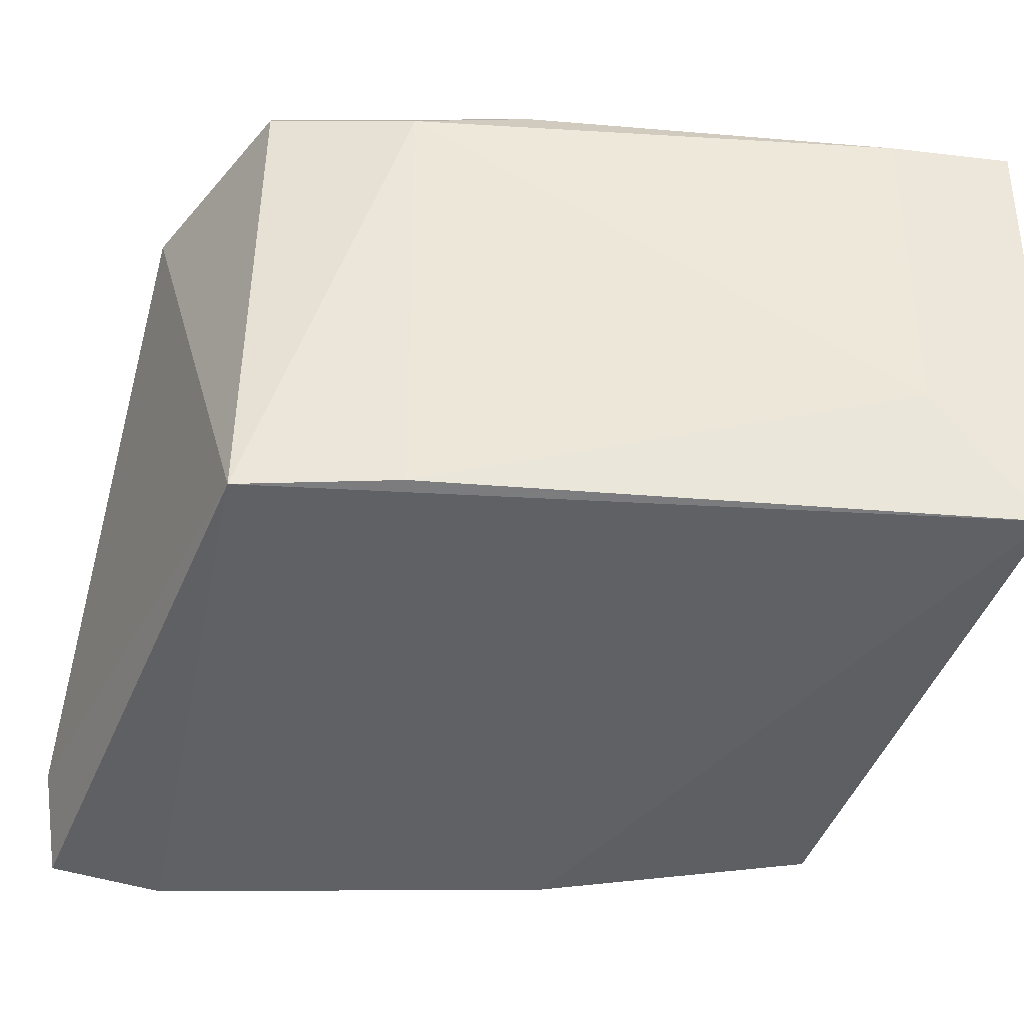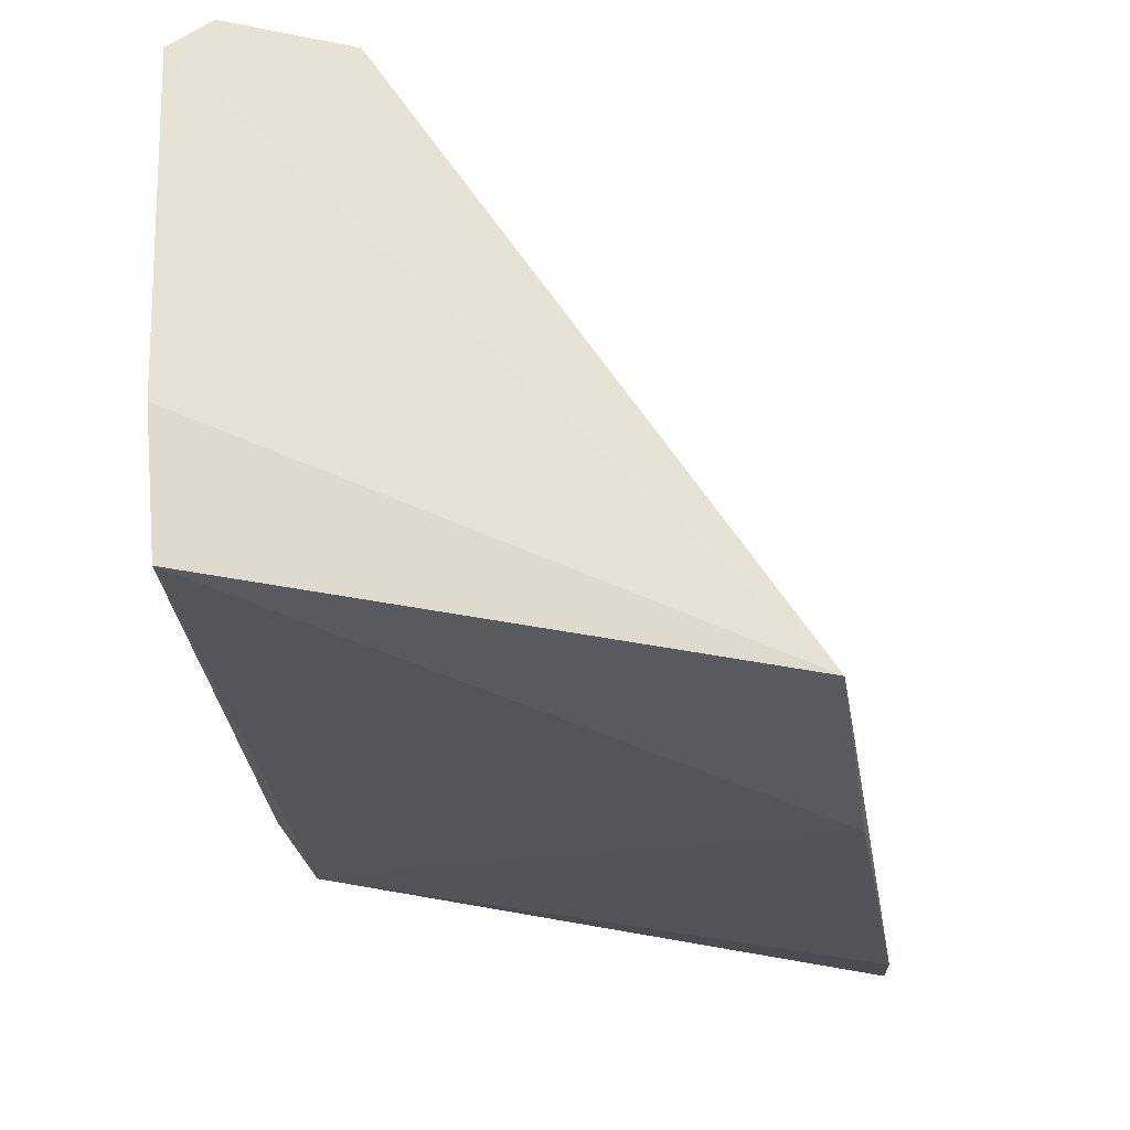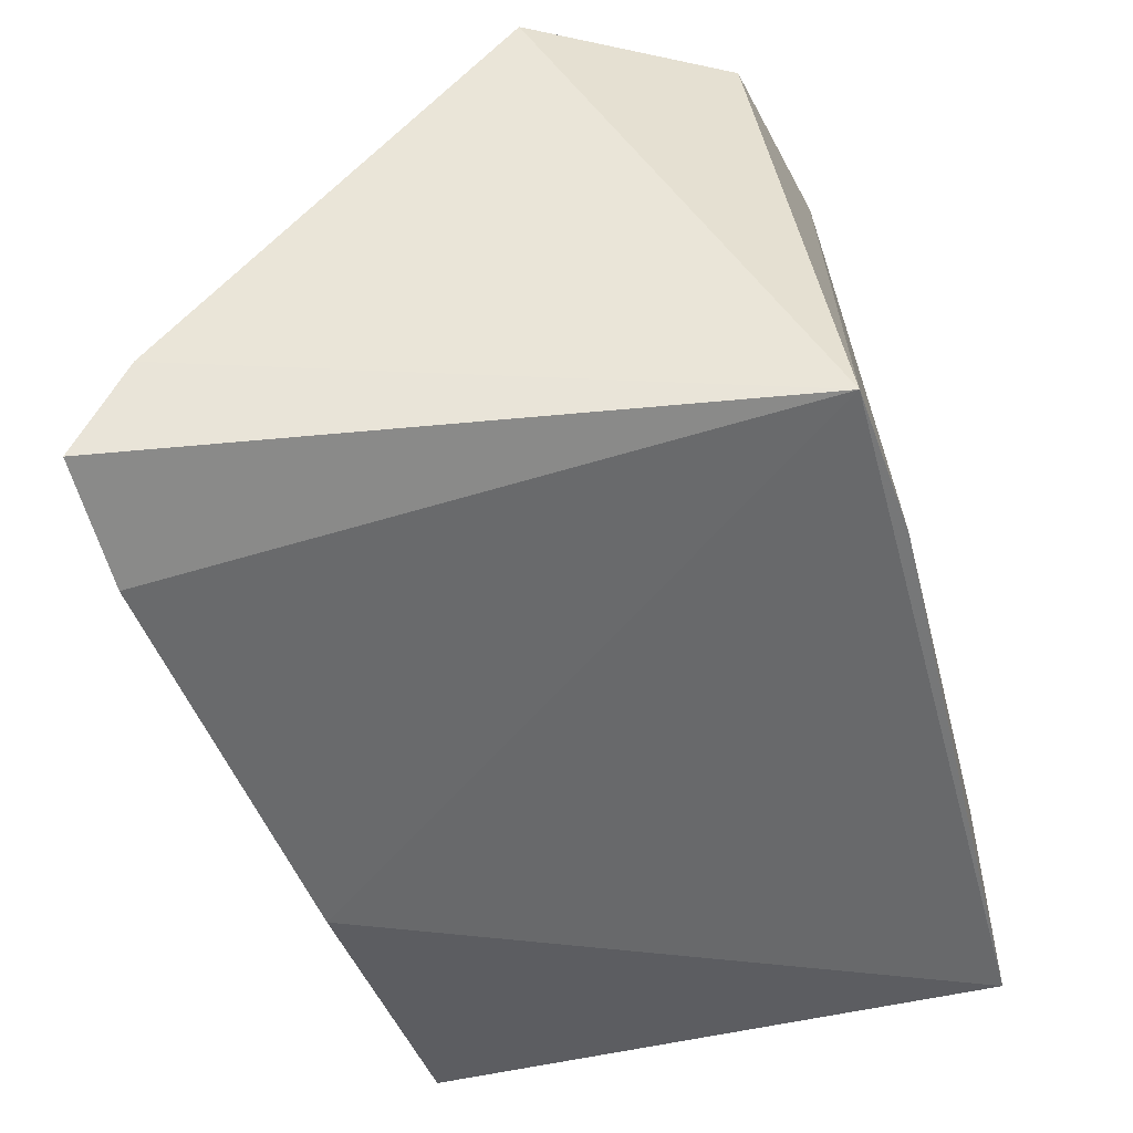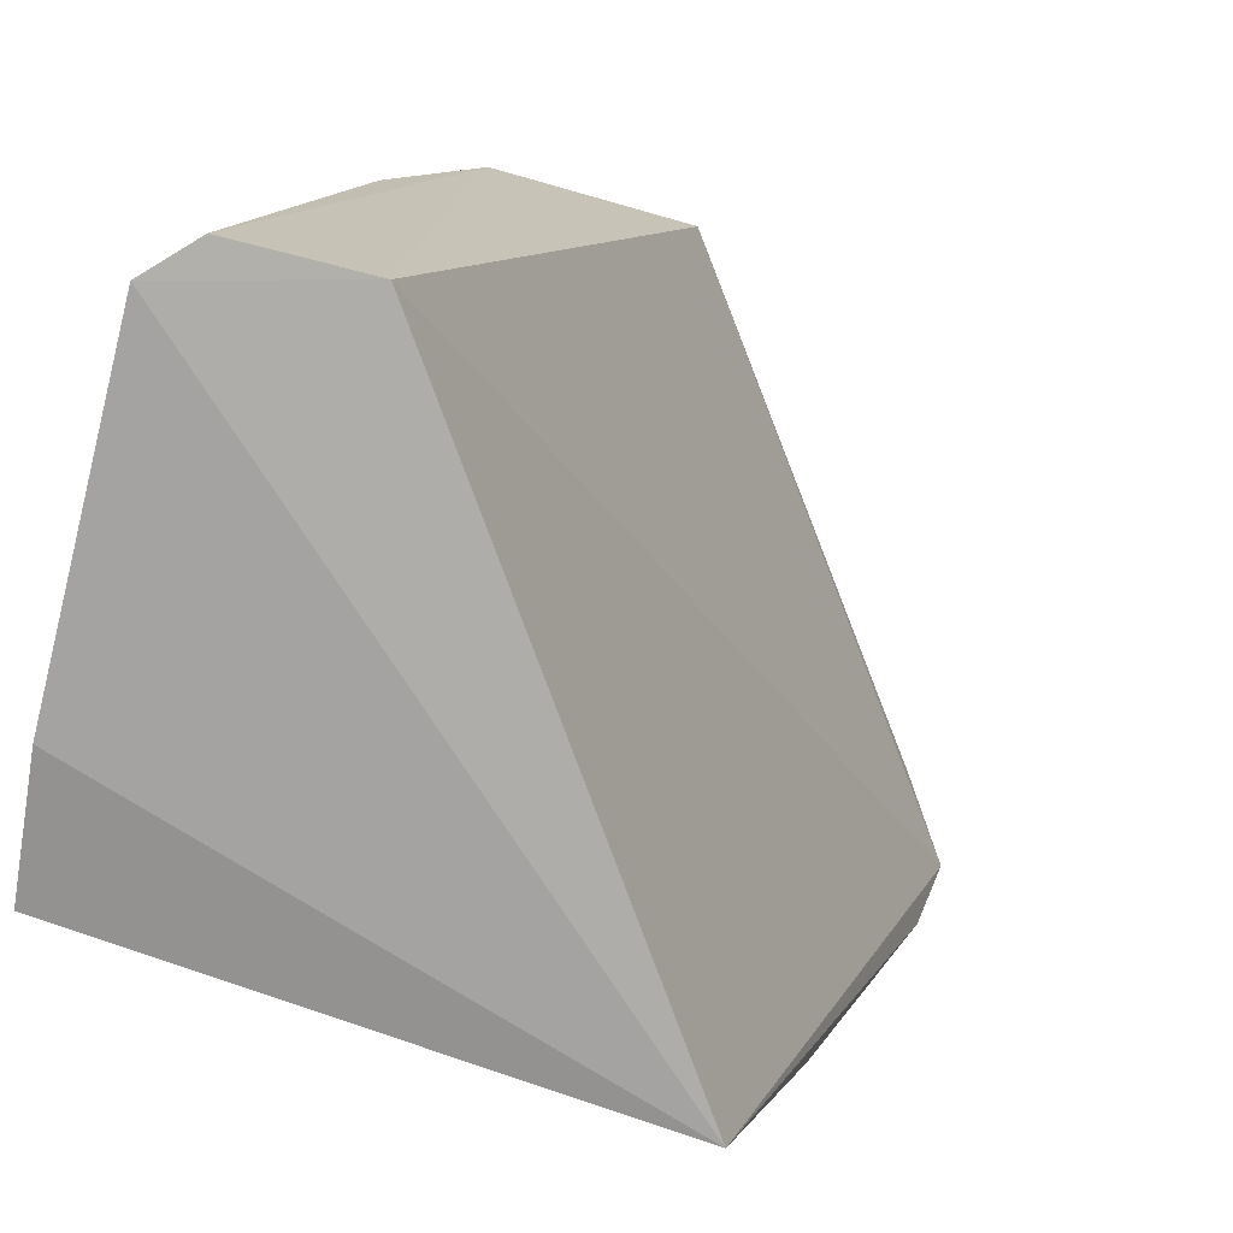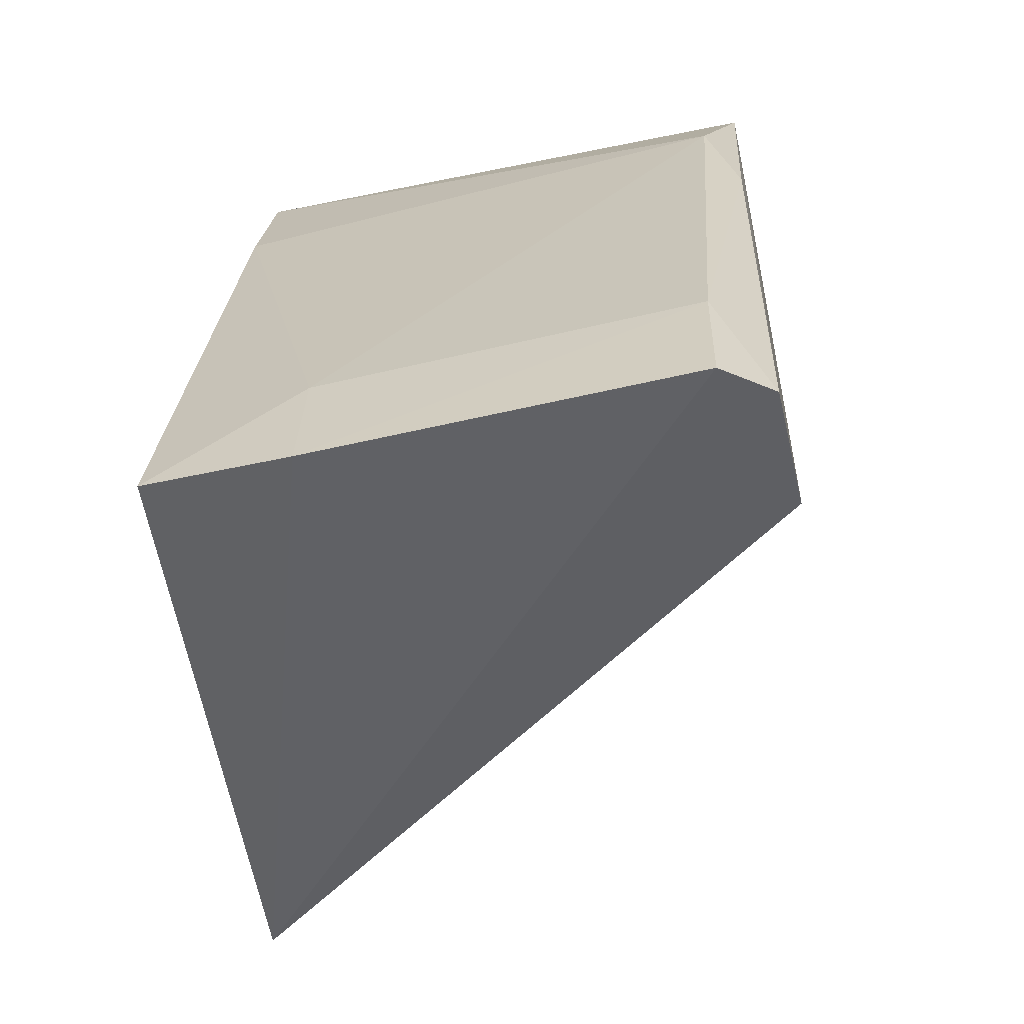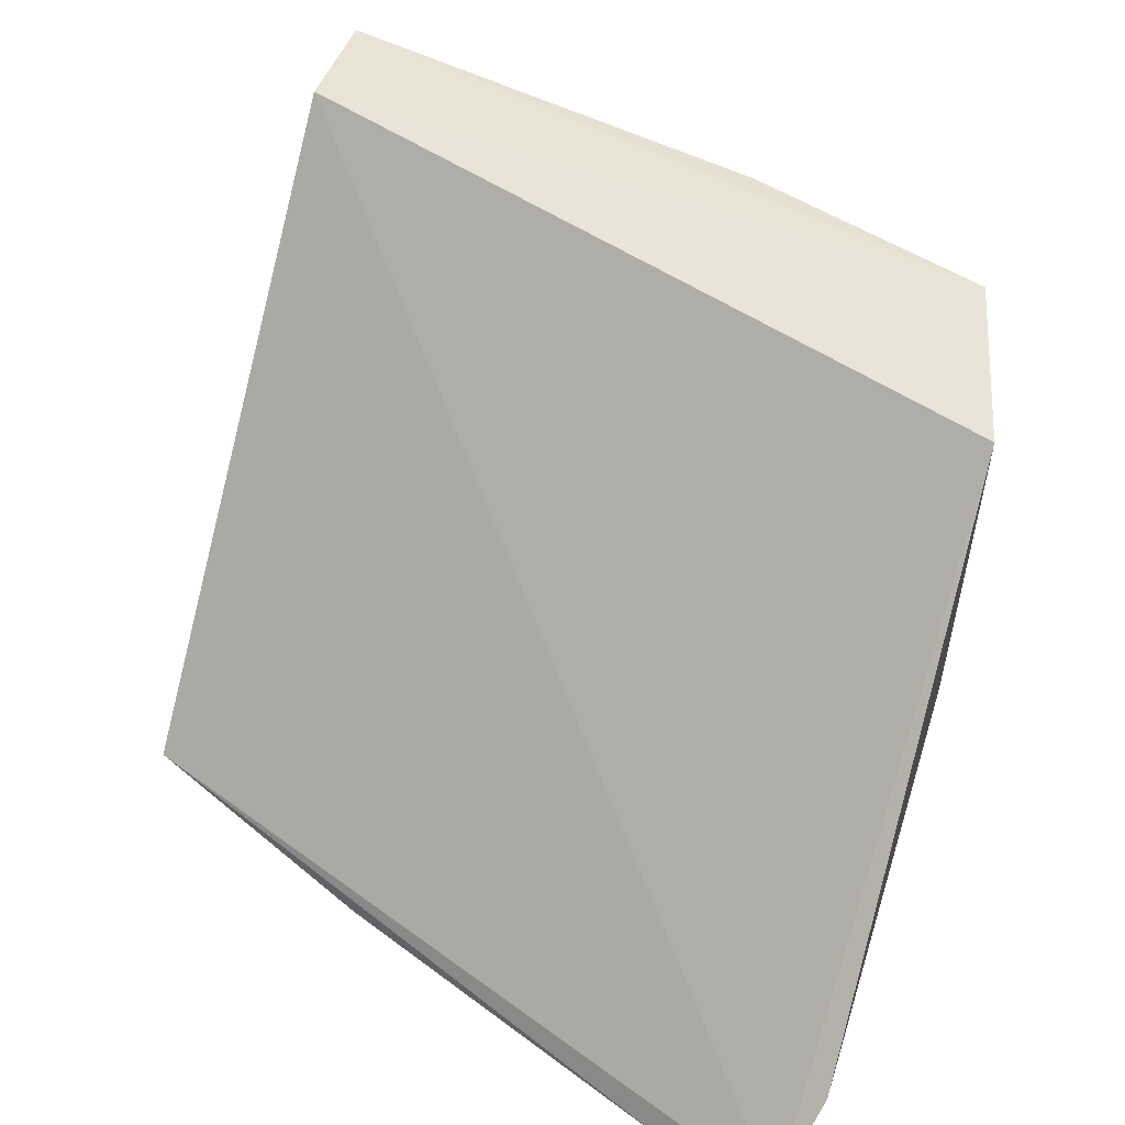
<metadata>
{"format":"obj","ext":"obj","renderer":"f3d","projection":"perspective","resolution":1024,"background":"white","views":[{"elev":-40.0,"azim":-108.0,"up":"+Z"},{"elev":-25.9,"azim":-9.8,"up":"+Z"},{"elev":40.4,"azim":171.4,"up":"+Y"},{"elev":-73.5,"azim":-15.9,"up":"+Y"},{"elev":-52.1,"azim":-77.3,"up":"+Y"},{"elev":40.7,"azim":113.8,"up":"+Z"}]}
</metadata>
<code>
v -0.1012 0.04095 0.03274
v -0.08979 0.04051 0.01765
v -0.09135 0.04117 0.0198
v -0.1067 0.03915 0.01922
v -0.1126 0.01853 0.03216
v -0.108 0.01934 0.03335
v -0.1068 0.03899 0.03302
v -0.09676 0.01933 0.01774
v -0.1087 0.03518 0.03224
v -0.1115 0.01884 0.03335
v -0.112 0.01898 0.01903
v -0.1091 0.0319 0.03309
v -0.1124 0.01852 0.02274
v -0.09429 0.02668 0.01692
v -0.1082 0.0349 0.0193
v -0.1121 0.02191 0.0321
v -0.09057 0.03737 0.017
v -0.1118 0.02184 0.02276
f 1 2 3
f 1 3 4
f 3 2 4
f 6 2 1
f 7 1 4
f 7 6 1
f 8 6 5
f 8 2 6
f 9 7 4
f 10 5 6
f 10 6 7
f 12 10 7
f 12 7 9
f 13 11 8
f 13 8 5
f 14 11 4
f 14 8 11
f 15 9 4
f 15 4 11
f 16 12 9
f 16 5 10
f 16 10 12
f 16 13 5
f 17 14 4
f 17 4 2
f 17 2 8
f 17 8 14
f 18 15 11
f 18 11 13
f 18 13 16
f 18 16 9
f 18 9 15

</code>
